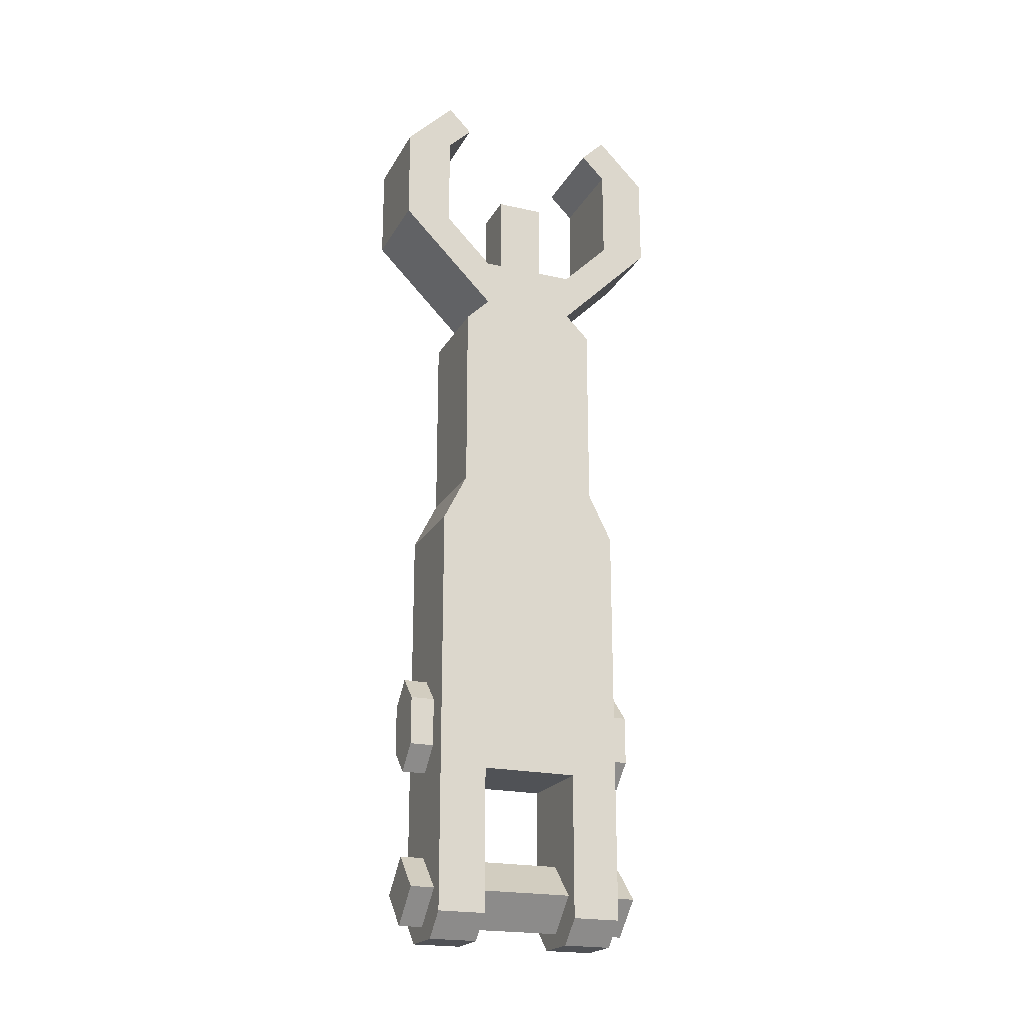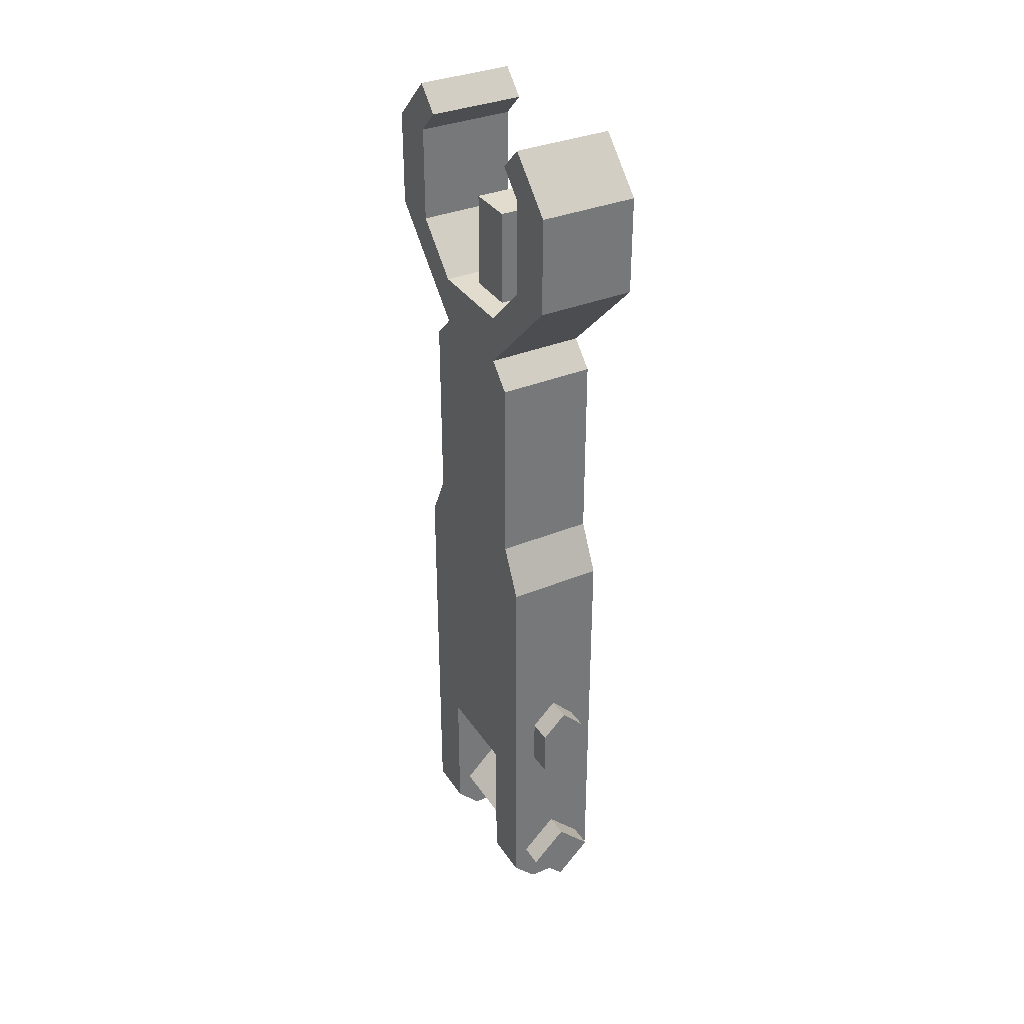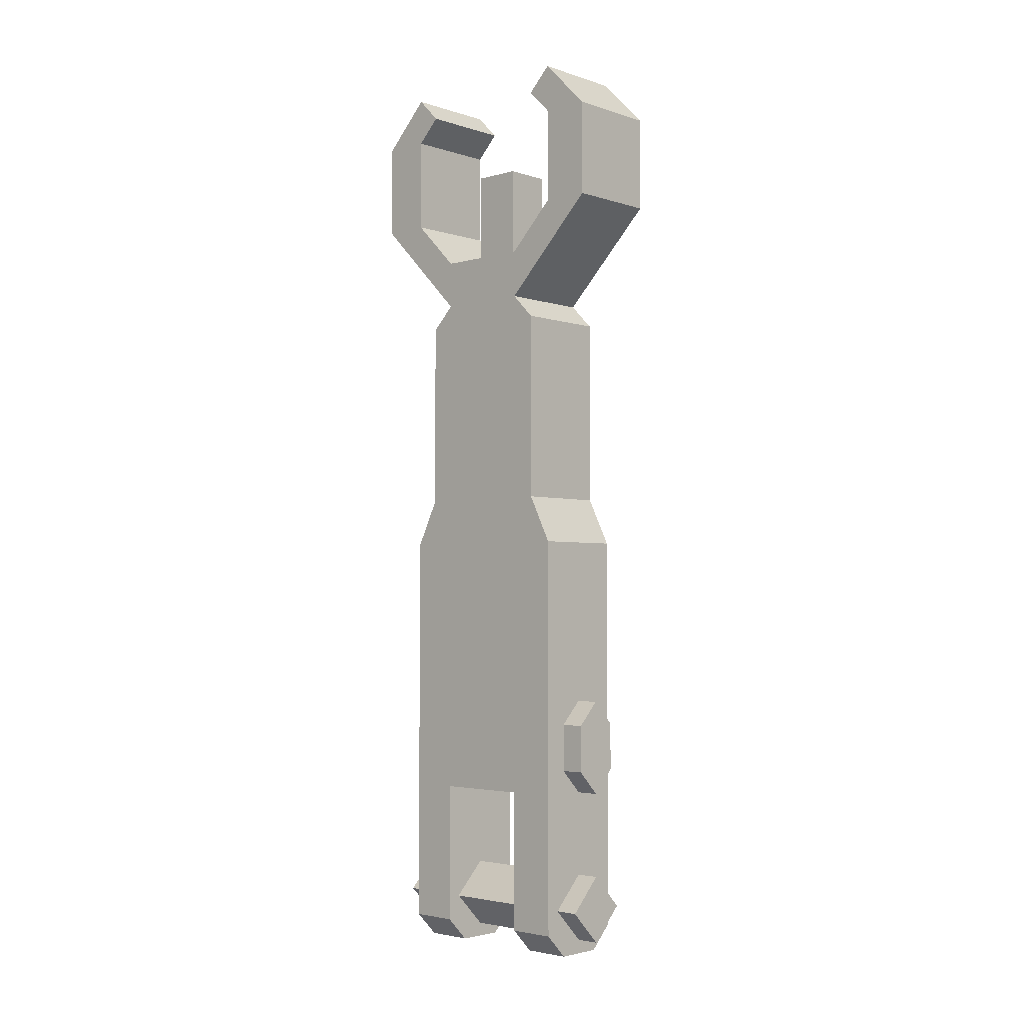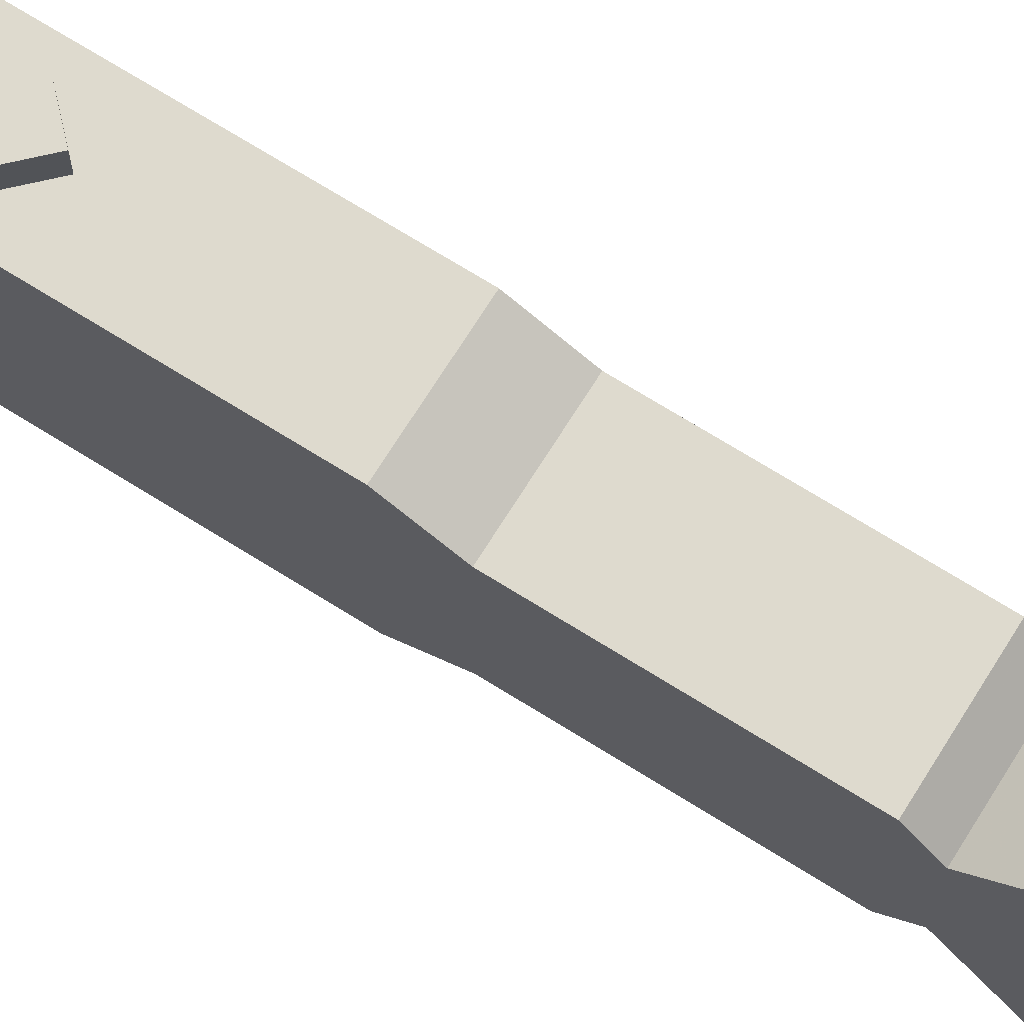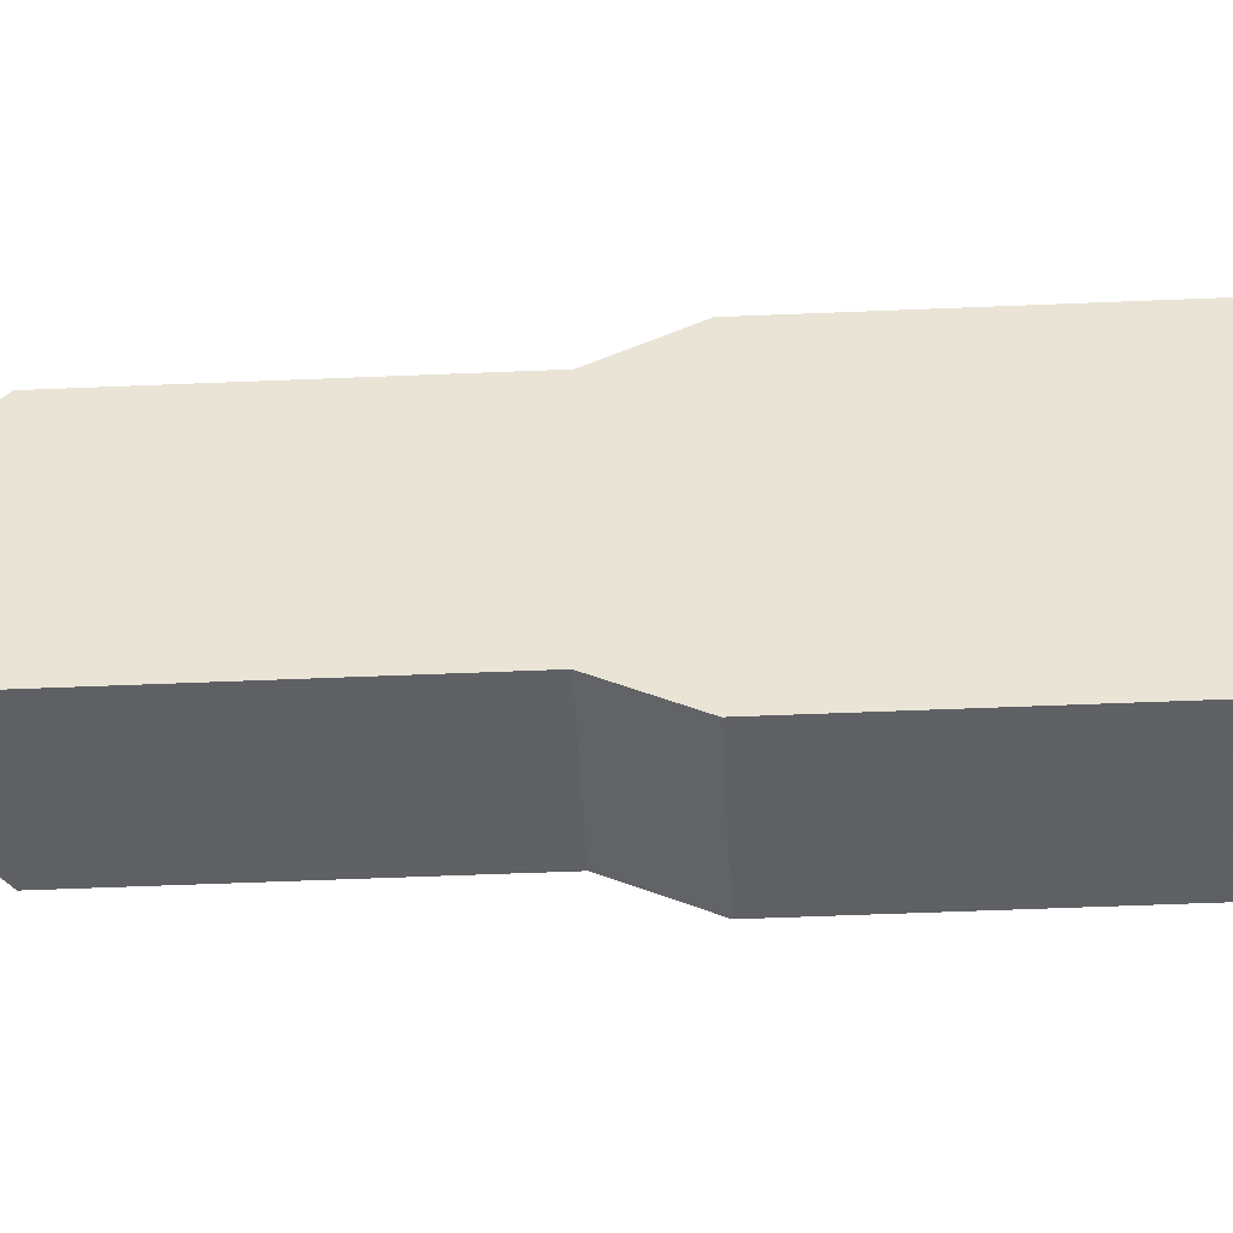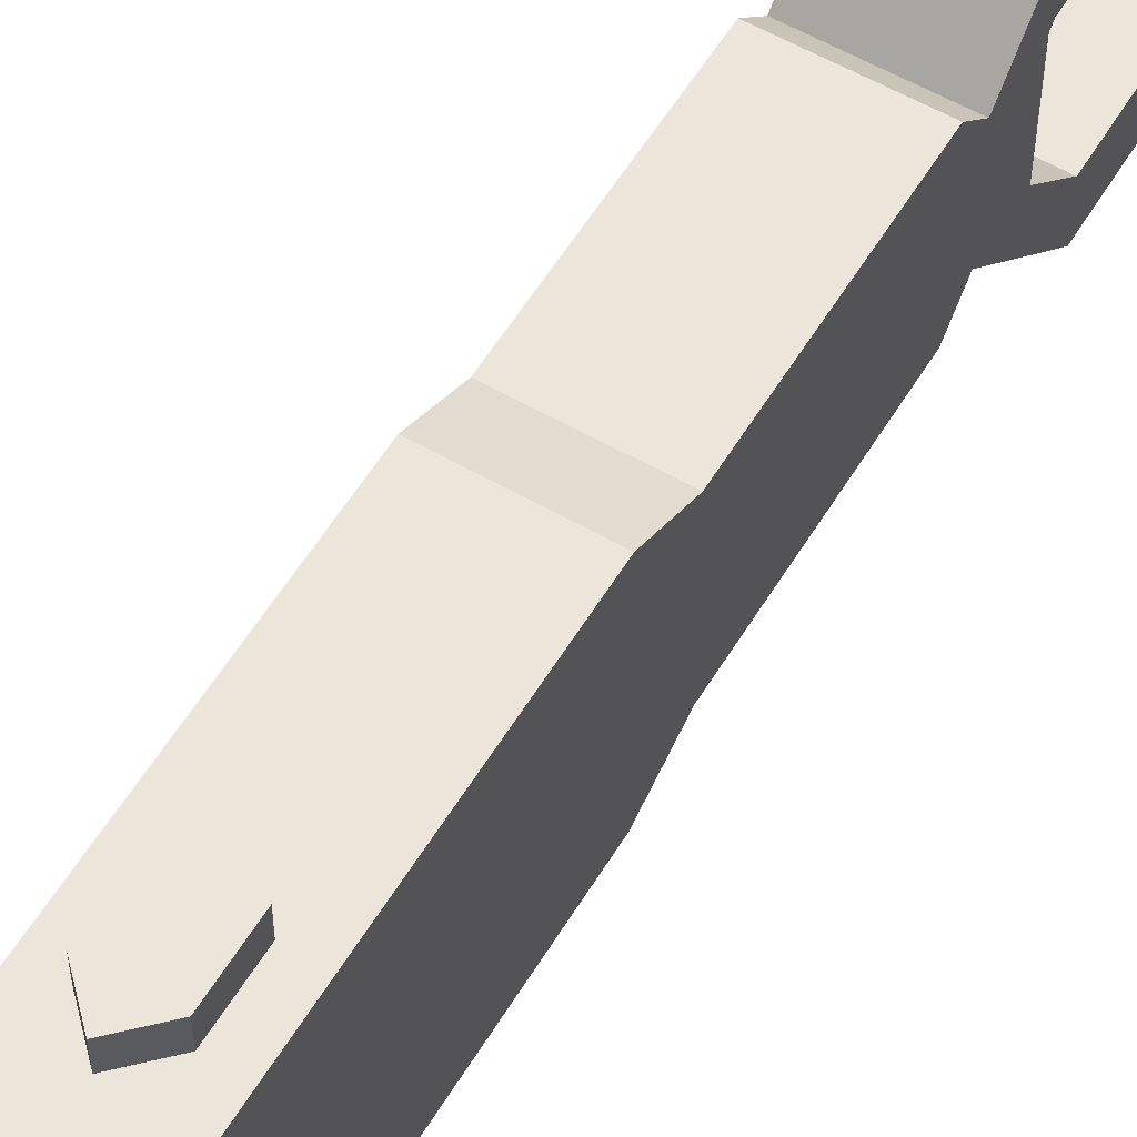
<metadata>
{"format":"obj","ext":"obj","renderer":"f3d","projection":"perspective","resolution":1024,"background":"white","views":[{"elev":-21.1,"azim":-111.9,"up":"+Y"},{"elev":34.6,"azim":-29.0,"up":"+Y"},{"elev":-3.1,"azim":-47.1,"up":"+Y"},{"elev":71.2,"azim":122.0,"up":"+Z"},{"elev":-45.3,"azim":-87.1,"up":"+Z"},{"elev":57.0,"azim":30.9,"up":"+Z"}]}
</metadata>
<code>
g HK416
v -0.0625 0.5 0.125
v 0.0625 0.5 0.125
v 0.0625 0.5 -0.125
v -0.0625 0.5 -0.125
v -0.0625 0.1562 0.125
v 0.0625 0.1562 0.125
v 0.0625 0.1562 -0.125
v -0.0625 0.1562 -0.125
f 1 2 3 4
f 8 7 6 5
f 2 1 5 6
f 4 3 7 8
f 3 2 6 7
f 1 4 8 5
v -0.0625 0.5625 0.09375
v 0.0625 0.5625 0.09375
v 0.0625 0.5625 -0.09375
v -0.0625 0.5625 -0.09375
v -0.0625 0.5 0.125
v 0.0625 0.5 0.125
v 0.0625 0.5 -0.125
v -0.0625 0.5 -0.125
f 9 10 11 12
f 16 15 14 13
f 10 9 13 14
f 12 11 15 16
f 11 10 14 15
f 9 12 16 13
v -0.0625 0.8125 0.09375
v 0.0625 0.8125 0.09375
v 0.0625 0.8125 -0.09375
v -0.0625 0.8125 -0.09375
v -0.0625 0.5625 0.09375
v 0.0625 0.5625 0.09375
v 0.0625 0.5625 -0.09375
v -0.0625 0.5625 -0.09375
f 17 18 19 20
f 24 23 22 21
f 18 17 21 22
f 20 19 23 24
f 19 18 22 23
f 17 20 24 21
v -0.03125 1.031 0.03125
v 0.03125 1.031 0.03125
v 0.03125 1.031 -0.03125
v -0.03125 1.031 -0.03125
v -0.03125 0.9062 0.03125
v 0.03125 0.9062 0.03125
v 0.03125 0.9062 -0.03125
v -0.03125 0.9062 -0.03125
f 25 26 27 28
f 32 31 30 29
f 26 25 29 30
f 28 27 31 32
f 27 26 30 31
f 25 28 32 29
v -0.0625 0.9062 0.0625
v 0.0625 0.9062 0.0625
v 0.0625 0.9062 -0.0625
v -0.0625 0.9062 -0.0625
v -0.0625 0.8438 0.0625
v 0.0625 0.8438 0.0625
v 0.0625 0.8438 -0.0625
v -0.0625 0.8438 -0.0625
f 33 34 35 36
f 40 39 38 37
f 34 33 37 38
f 36 35 39 40
f 35 34 38 39
f 33 36 40 37
v -0.0625 0.9688 0.125
v 0.0625 0.9688 0.125
v 0.0625 0.9062 0.0625
v -0.0625 0.9062 0.0625
v -0.0625 0.9688 0.1875
v 0.0625 0.9688 0.1875
v 0.0625 0.8438 0.0625
v -0.0625 0.8438 0.0625
f 41 42 43 44
f 48 47 46 45
f 42 41 45 46
f 44 43 47 48
f 43 42 46 47
f 41 44 48 45
v -0.0625 0.9062 -0.0625
v 0.0625 0.9062 -0.0625
v 0.0625 0.9688 -0.125
v -0.0625 0.9688 -0.125
v -0.0625 0.8438 -0.0625
v 0.0625 0.8438 -0.0625
v 0.0625 0.9688 -0.1875
v -0.0625 0.9688 -0.1875
f 49 50 51 52
f 56 55 54 53
f 50 49 53 54
f 52 51 55 56
f 51 50 54 55
f 49 52 56 53
v -0.0625 1.094 -0.125
v 0.0625 1.094 -0.125
v 0.0625 1.094 -0.1875
v -0.0625 1.094 -0.1875
v -0.0625 0.9688 -0.125
v 0.0625 0.9688 -0.125
v 0.0625 0.9688 -0.1875
v -0.0625 0.9688 -0.1875
f 57 58 59 60
f 64 63 62 61
f 58 57 61 62
f 60 59 63 64
f 59 58 62 63
f 57 60 64 61
v -0.0625 1.094 0.1875
v 0.0625 1.094 0.1875
v 0.0625 1.094 0.125
v -0.0625 1.094 0.125
v -0.0625 0.9688 0.1875
v 0.0625 0.9688 0.1875
v 0.0625 0.9688 0.125
v -0.0625 0.9688 0.125
f 65 66 67 68
f 72 71 70 69
f 66 65 69 70
f 68 67 71 72
f 67 66 70 71
f 65 68 72 69
v -0.0625 1.156 0.125
v 0.0625 1.156 0.125
v 0.0625 1.125 0.09375
v -0.0625 1.125 0.09375
v -0.0625 1.094 0.1875
v 0.0625 1.094 0.1875
v 0.0625 1.094 0.125
v -0.0625 1.094 0.125
f 73 74 75 76
f 80 79 78 77
f 74 73 77 78
f 76 75 79 80
f 75 74 78 79
f 73 76 80 77
v -0.0625 1.125 -0.09375
v 0.0625 1.125 -0.09375
v 0.0625 1.156 -0.125
v -0.0625 1.156 -0.125
v -0.0625 1.094 -0.125
v 0.0625 1.094 -0.125
v 0.0625 1.094 -0.1875
v -0.0625 1.094 -0.1875
f 81 82 83 84
f 88 87 86 85
f 82 81 85 86
f 84 83 87 88
f 83 82 86 87
f 81 84 88 85
v -0.0625 0.8438 0.0625
v 0.0625 0.8438 0.0625
v 0.0625 0.8438 -0.0625
v -0.0625 0.8438 -0.0625
v -0.0625 0.8125 0.09375
v 0.0625 0.8125 0.09375
v 0.0625 0.8125 -0.09375
v -0.0625 0.8125 -0.09375
f 89 90 91 92
f 96 95 94 93
f 90 89 93 94
f 92 91 95 96
f 91 90 94 95
f 89 92 96 93
v -0.03125 0.25 0.1562
v 0.03125 0.1875 0.1562
v 0.03125 0.1875 -0.1562
v -0.03125 0.25 -0.1562
v -0.03125 0.1875 0.1562
v 0 0.1562 0.1562
v 0 0.1562 -0.1562
v -0.03125 0.1875 -0.1562
f 97 98 99 100
f 104 103 102 101
f 98 97 101 102
f 100 99 103 104
f 99 98 102 103
f 97 100 104 101
v 0 0.2812 0.1562
v 0.03125 0.25 0.1562
v 0.03125 0.25 -0.1562
v 0 0.2812 -0.1562
v -0.03125 0.25 0.1562
v 0.03125 0.1875 0.1562
v 0.03125 0.1875 -0.1562
v -0.03125 0.25 -0.1562
f 105 106 107 108
f 112 111 110 109
f 106 105 109 110
f 108 107 111 112
f 107 106 110 111
f 105 108 112 109
v -1.466e-10 0.04419 0.1562
v 0.04419 1.466e-10 0.1562
v 0.04419 1.466e-10 -0.1562
v -1.466e-10 0.04419 -0.1562
v -0.04419 -1.466e-10 0.1562
v 1.466e-10 -0.04419 0.1562
v 1.466e-10 -0.04419 -0.1562
v -0.04419 -1.466e-10 -0.1562
f 113 114 115 116
f 120 119 118 117
f 114 113 117 118
f 116 115 119 120
f 115 114 118 119
f 113 116 120 117
v -0.0625 -0.03125 0.125
v 0.0625 -0.03125 0.125
v 0.0625 -0.03125 0.0625
v -0.0625 -0.03125 0.0625
v -0.03125 -0.0625 0.125
v 0.03125 -0.0625 0.125
v 0.03125 -0.0625 0.0625
v -0.03125 -0.0625 0.0625
f 121 122 123 124
f 128 127 126 125
f 122 121 125 126
f 124 123 127 128
f 123 122 126 127
f 121 124 128 125
v -0.03187 1.031 0.03125
v 0.03063 1.031 0.03125
v 0.03063 1.031 -0.03125
v -0.03187 1.031 -0.03125
v -0.03187 0.9062 0.03125
v 0.03063 0.9062 0.03125
v 0.03063 0.9062 -0.03125
v -0.03187 0.9062 -0.03125
f 129 130 131 132
f 136 135 134 133
f 130 129 133 134
f 132 131 135 136
f 131 130 134 135
f 129 132 136 133
v -0.0625 0.1562 0.125
v 0.0625 0.1562 0.125
v 0.0625 0.1562 0.0625
v -0.0625 0.1562 0.0625
v -0.0625 -0.03125 0.125
v 0.0625 -0.03125 0.125
v 0.0625 -0.03125 0.0625
v -0.0625 -0.03125 0.0625
f 137 138 139 140
f 144 143 142 141
f 138 137 141 142
f 140 139 143 144
f 139 138 142 143
f 137 140 144 141
v -0.0625 0.1562 -0.0625
v 0.0625 0.1562 -0.0625
v 0.0625 0.1562 -0.125
v -0.0625 0.1562 -0.125
v -0.0625 -0.03125 -0.0625
v 0.0625 -0.03125 -0.0625
v 0.0625 -0.03125 -0.125
v -0.0625 -0.03125 -0.125
f 145 146 147 148
f 152 151 150 149
f 146 145 149 150
f 148 147 151 152
f 147 146 150 151
f 145 148 152 149
v -0.0625 -0.03125 -0.0625
v 0.0625 -0.03125 -0.0625
v 0.0625 -0.03125 -0.125
v -0.0625 -0.03125 -0.125
v -0.03125 -0.0625 -0.0625
v 0.03125 -0.0625 -0.0625
v 0.03125 -0.0625 -0.125
v -0.03125 -0.0625 -0.125
f 153 154 155 156
f 160 159 158 157
f 154 153 157 158
f 156 155 159 160
f 155 154 158 159
f 153 156 160 157

</code>
